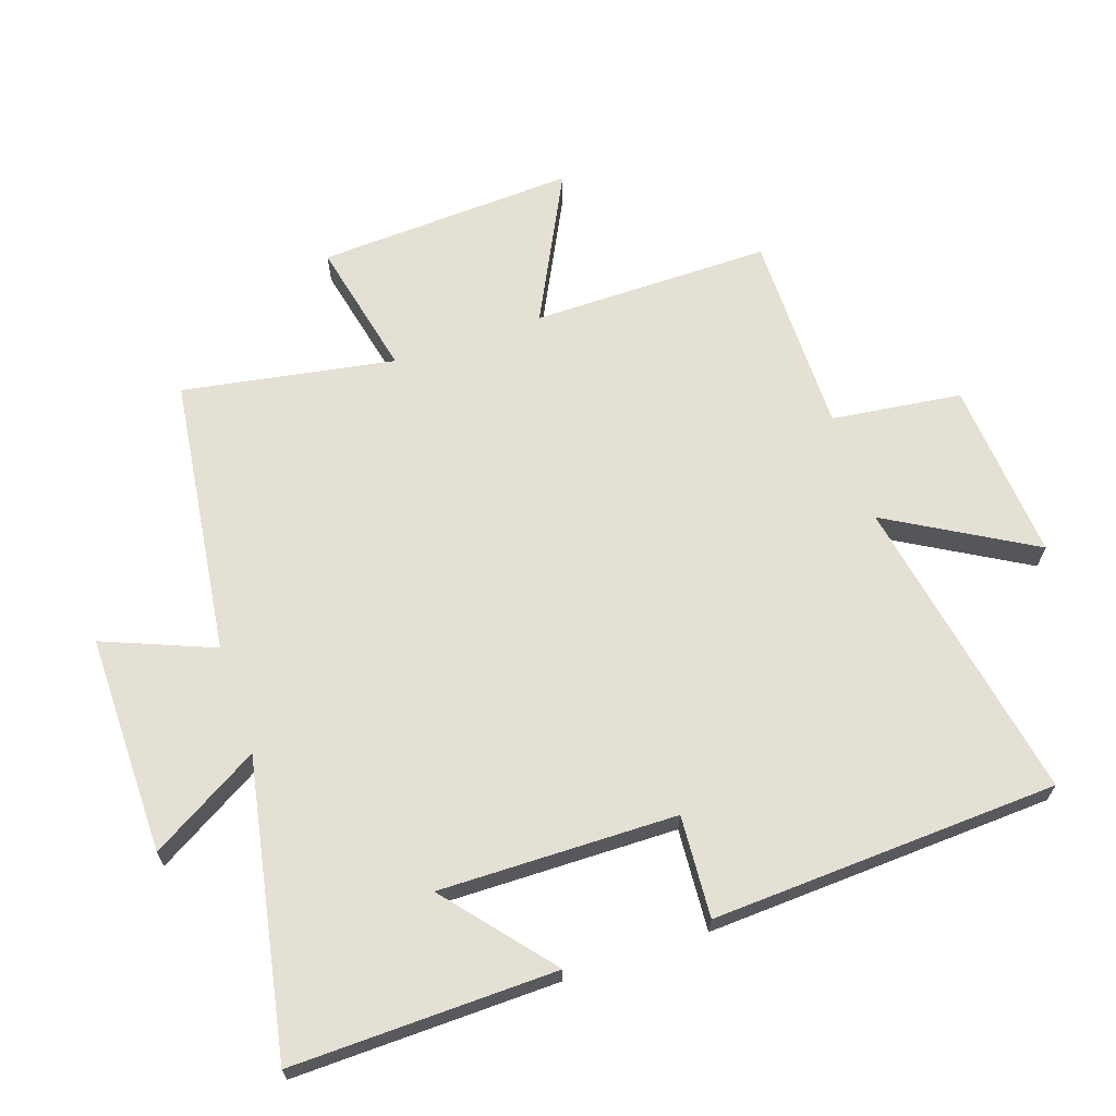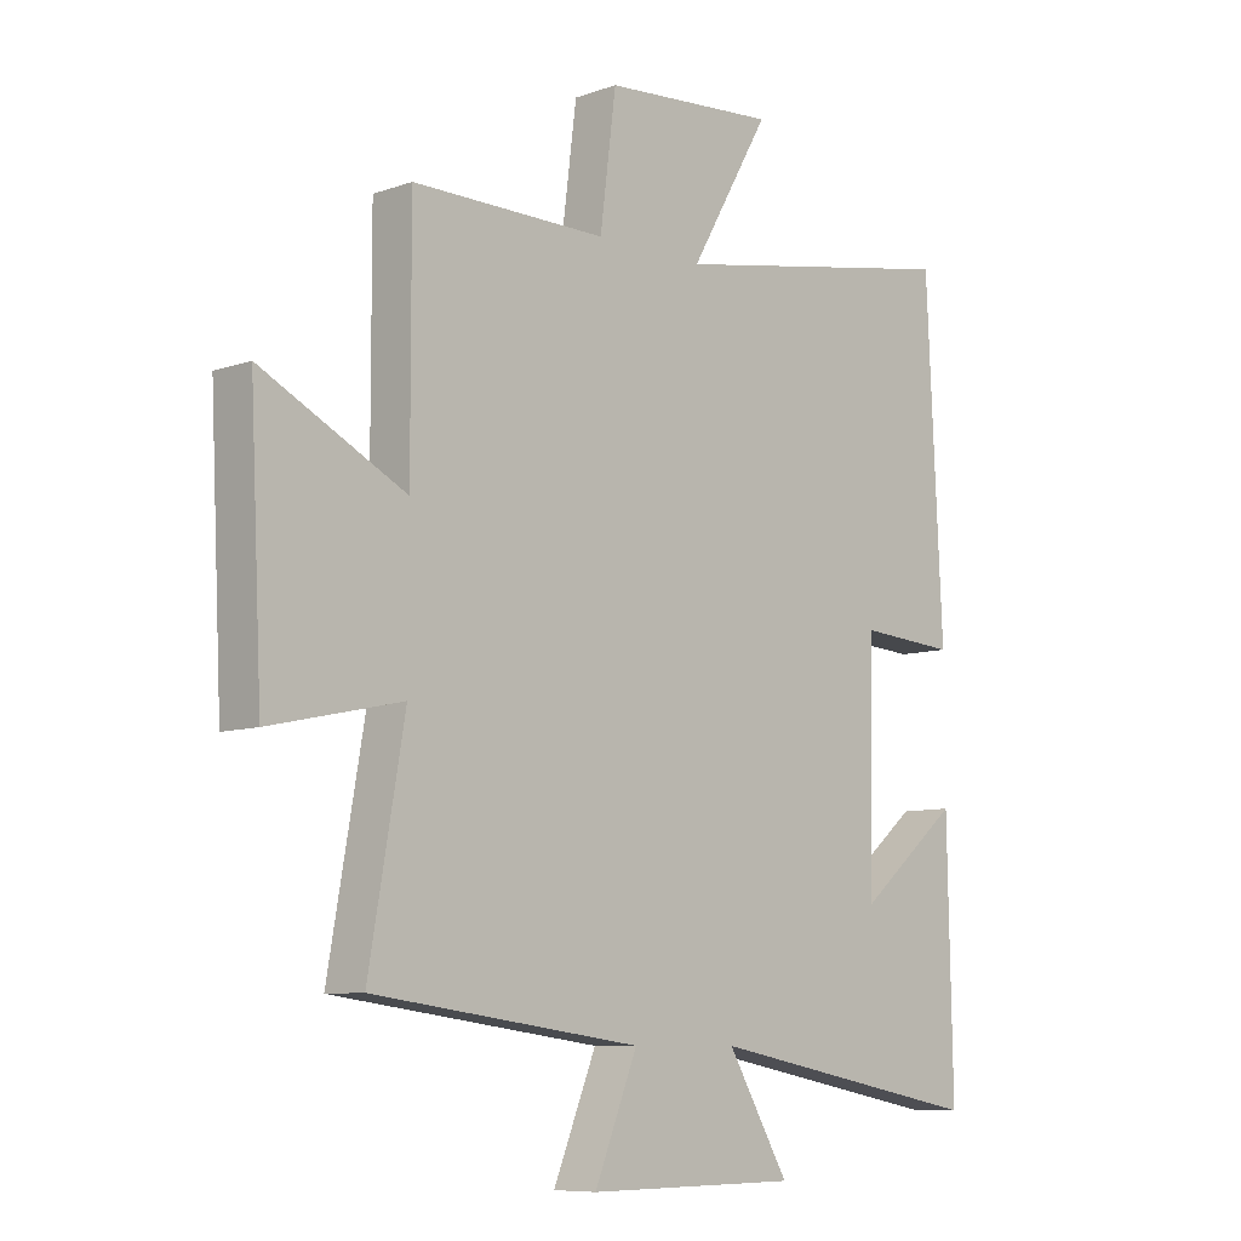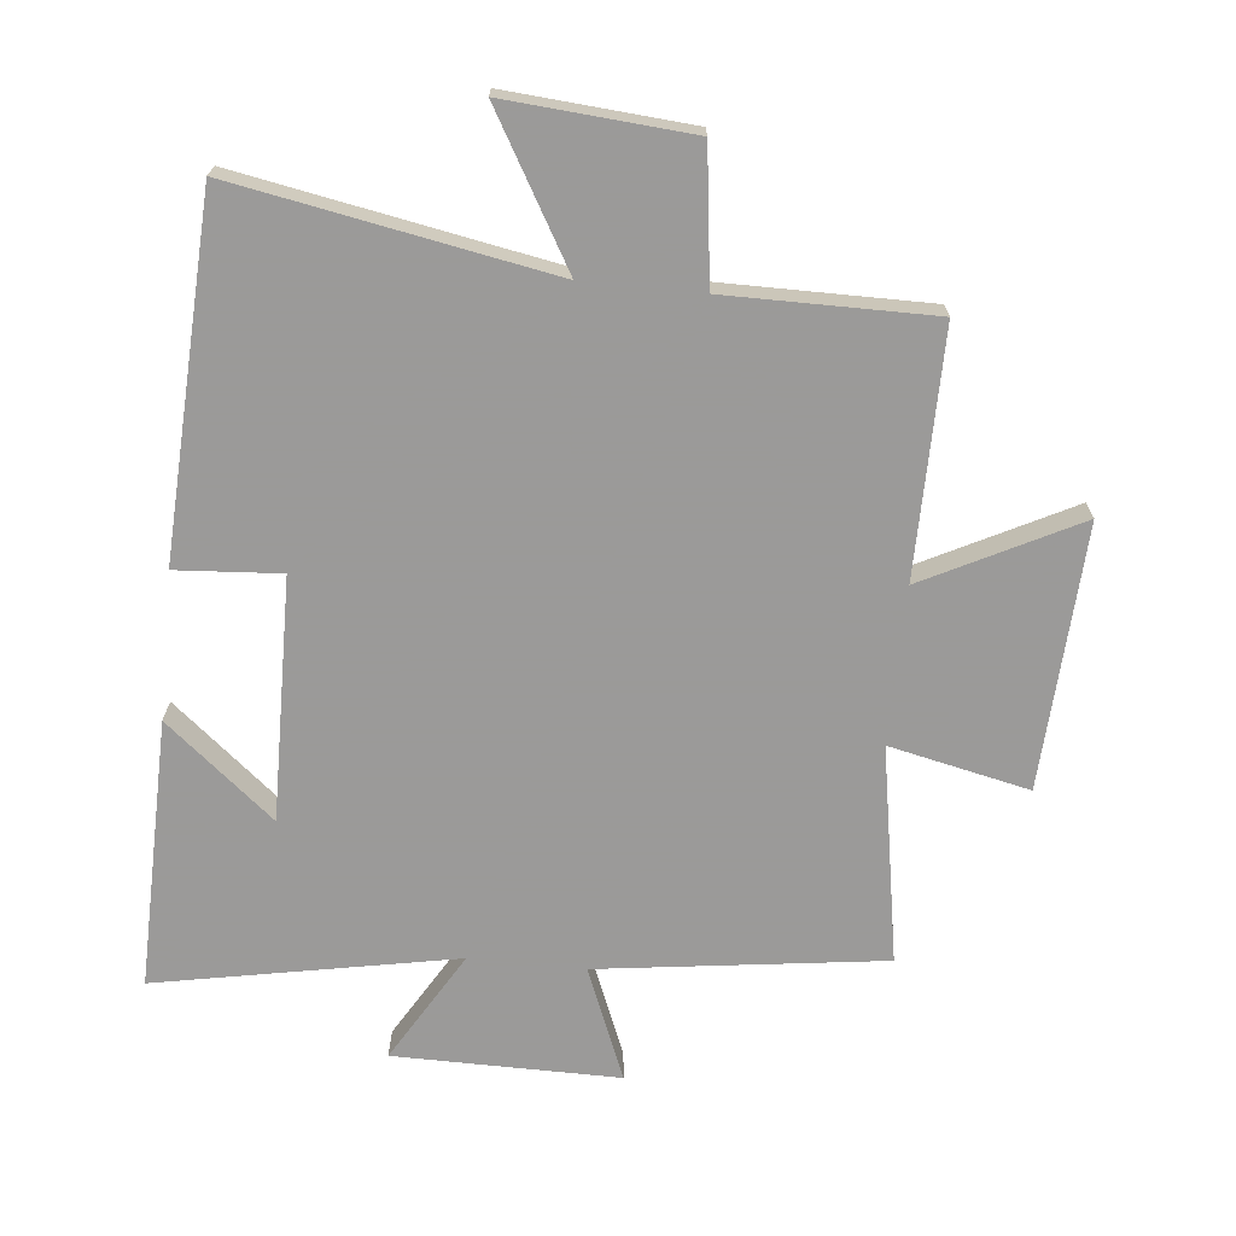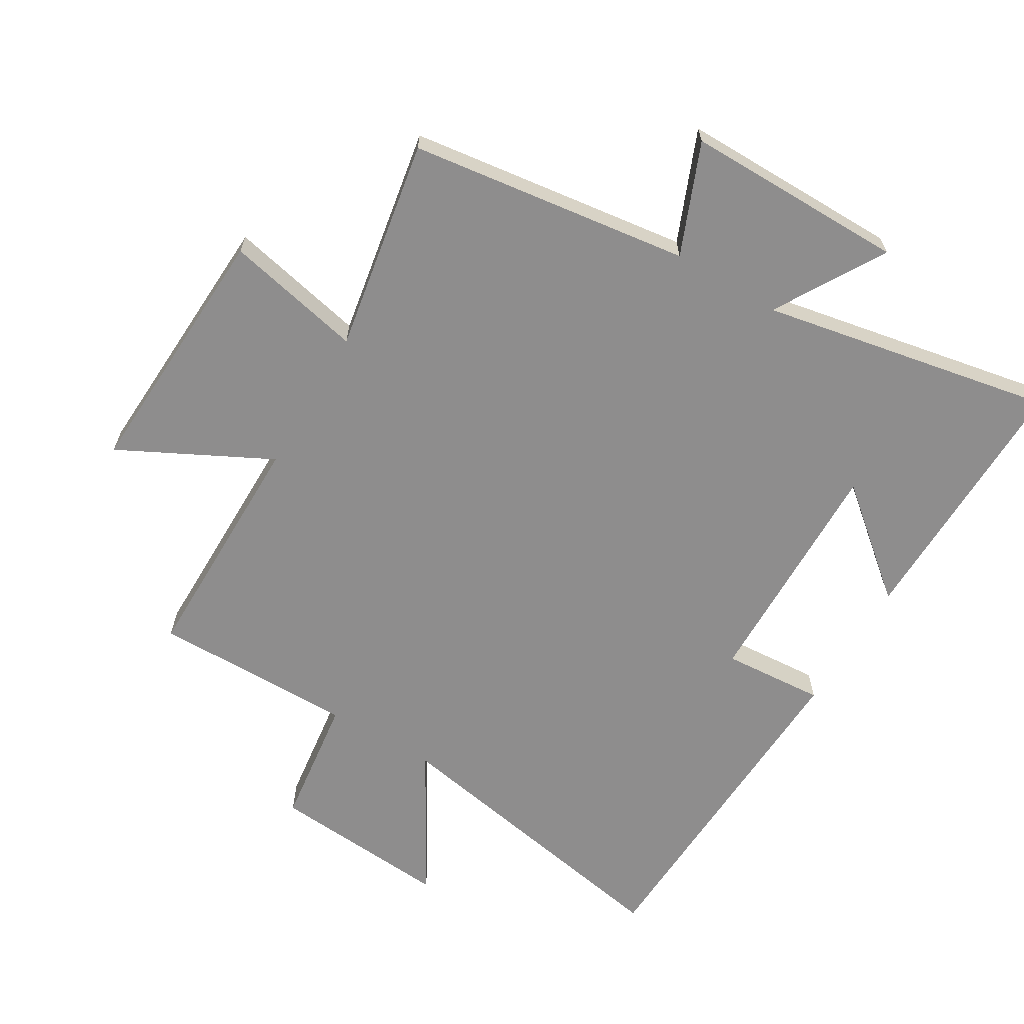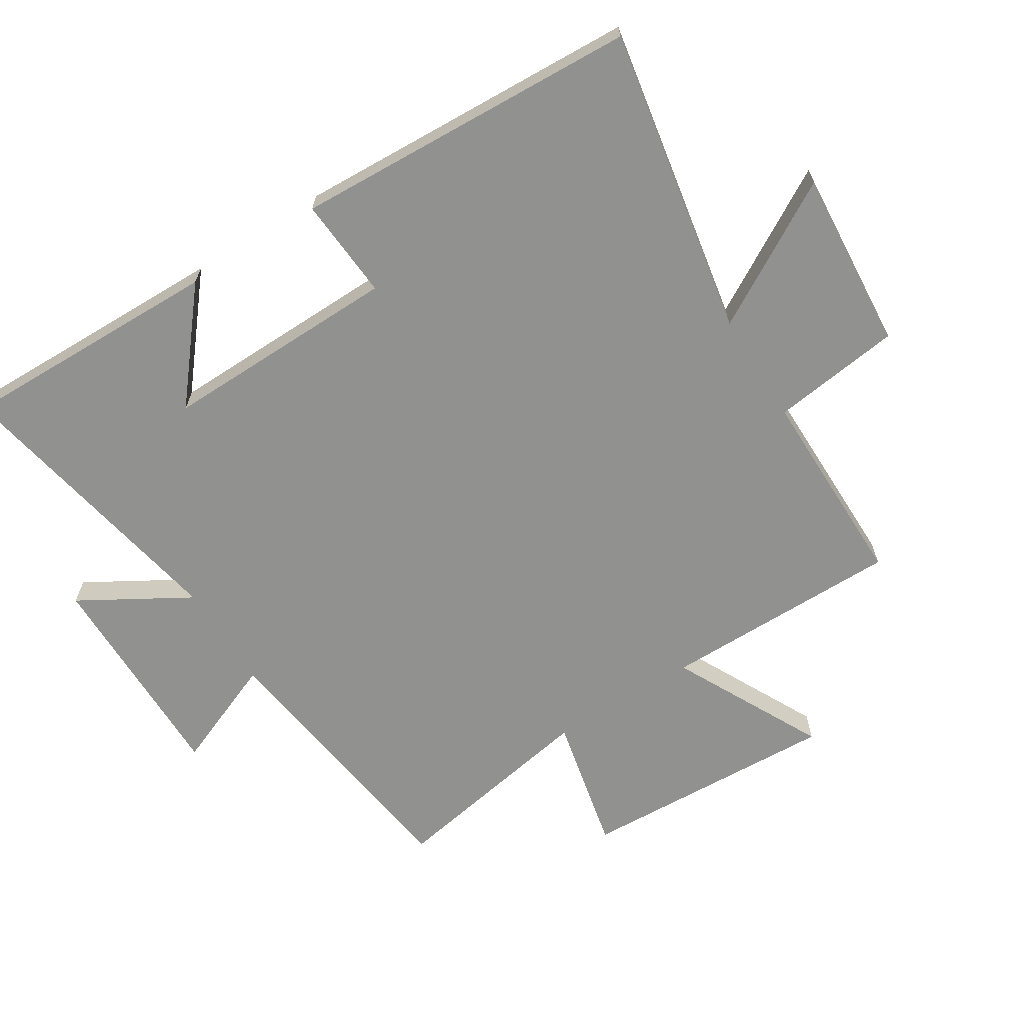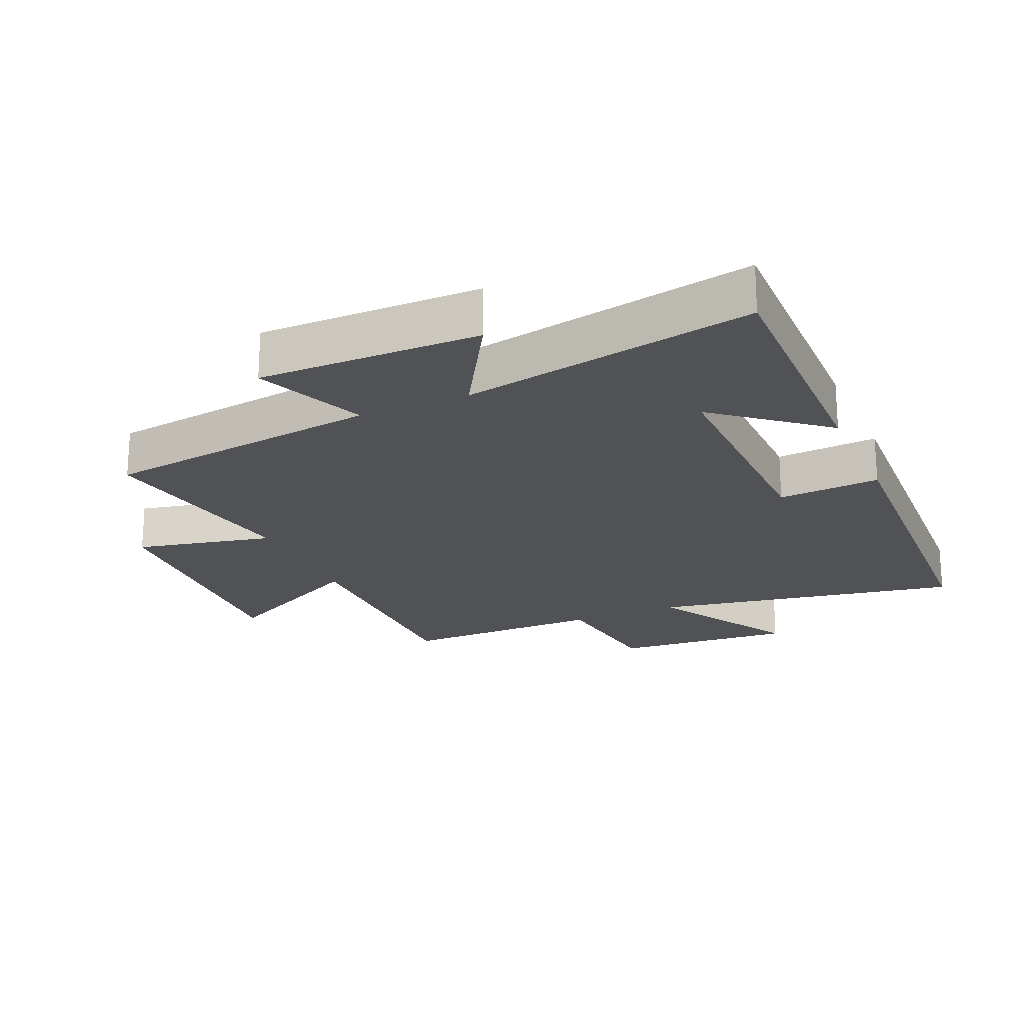
<metadata>
{"format":"obj","ext":"obj","renderer":"f3d","projection":"perspective","resolution":1024,"background":"white","views":[{"elev":66.2,"azim":-108.8,"up":"+Y"},{"elev":-8.4,"azim":133.9,"up":"+Z"},{"elev":-69.5,"azim":-5.8,"up":"+Y"},{"elev":-64.7,"azim":149.3,"up":"+Y"},{"elev":-65.9,"azim":-57.8,"up":"+Y"},{"elev":-21.2,"azim":-156.2,"up":"+Y"}]}
</metadata>
<code>
v 0.501 0.07 0.501
v 0.5 0.07 0.127
v 0.734 0.07 0.246
v 0.714 0.07 -0.158
v 0.5 0.07 -0.111
v 0.558 0.07 -0.442
v 0.122 0.07 -0.5
v 0.192 0.07 -0.672
v -0.152 0.07 -0.67
v -0.052 0.07 -0.5
v -0.508 0.07 -0.587
v -0.5 0.07 -0.175
v -0.335 0.07 -0.312
v -0.341 0.07 0.058
v -0.5 0.07 0.047
v -0.474 0.07 0.588
v 0.007 0.07 0.5
v -0.123 0.07 0.725
v 0.159 0.07 0.703
v 0.185 0.07 0.5
v 0.501 0 0.501
v 0.5 0 0.127
v 0.734 0 0.246
v 0.714 0 -0.158
v 0.5 0 -0.111
v 0.558 0 -0.442
v 0.122 0 -0.5
v 0.192 0 -0.672
v -0.152 0 -0.67
v -0.052 0 -0.5
v -0.508 0 -0.587
v -0.5 0 -0.175
v -0.335 0 -0.312
v -0.341 0 0.058
v -0.5 0 0.047
v -0.474 0 0.588
v 0.007 0 0.5
v -0.123 0 0.725
v 0.159 0 0.703
v 0.185 0 0.5
f 17 18 19 20
f 14 15 16 17
f 13 14 17 20
f 11 12 13
f 10 11 13 20
f 7 8 9 10
f 5 6 7 10
f 5 10 20
f 2 3 4 5
f 2 5 20
f 1 2 20
f 40 39 38 37
f 37 36 35 34
f 40 37 34 33
f 33 32 31
f 40 33 31 30
f 30 29 28 27
f 30 27 26 25
f 40 30 25
f 25 24 23 22
f 40 25 22
f 40 22 21
f 1 21 22 2
f 2 22 23 3
f 3 23 24 4
f 4 24 25 5
f 5 25 26 6
f 6 26 27 7
f 7 27 28 8
f 8 28 29 9
f 9 29 30 10
f 10 30 31 11
f 11 31 32 12
f 12 32 33 13
f 13 33 34 14
f 14 34 35 15
f 15 35 36 16
f 16 36 37 17
f 17 37 38 18
f 18 38 39 19
f 19 39 40 20
f 20 40 21 1

</code>
